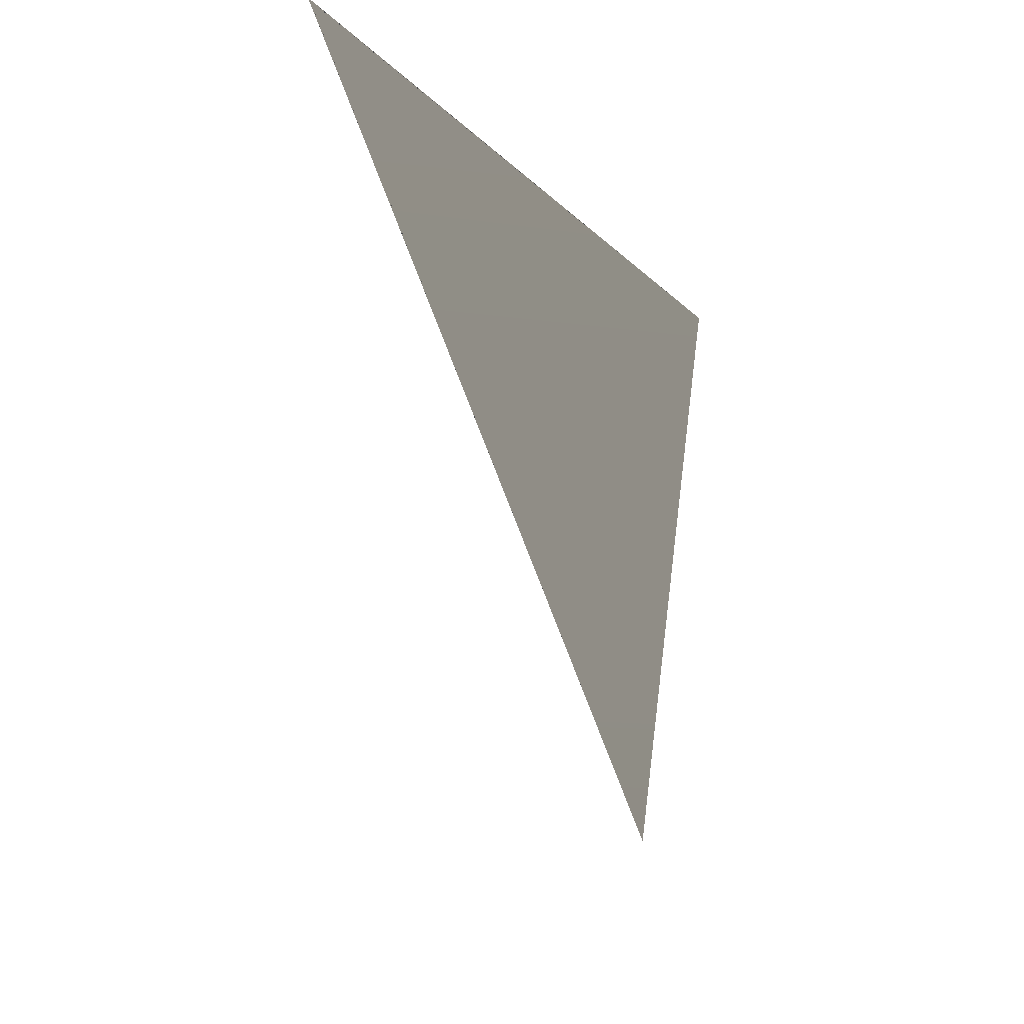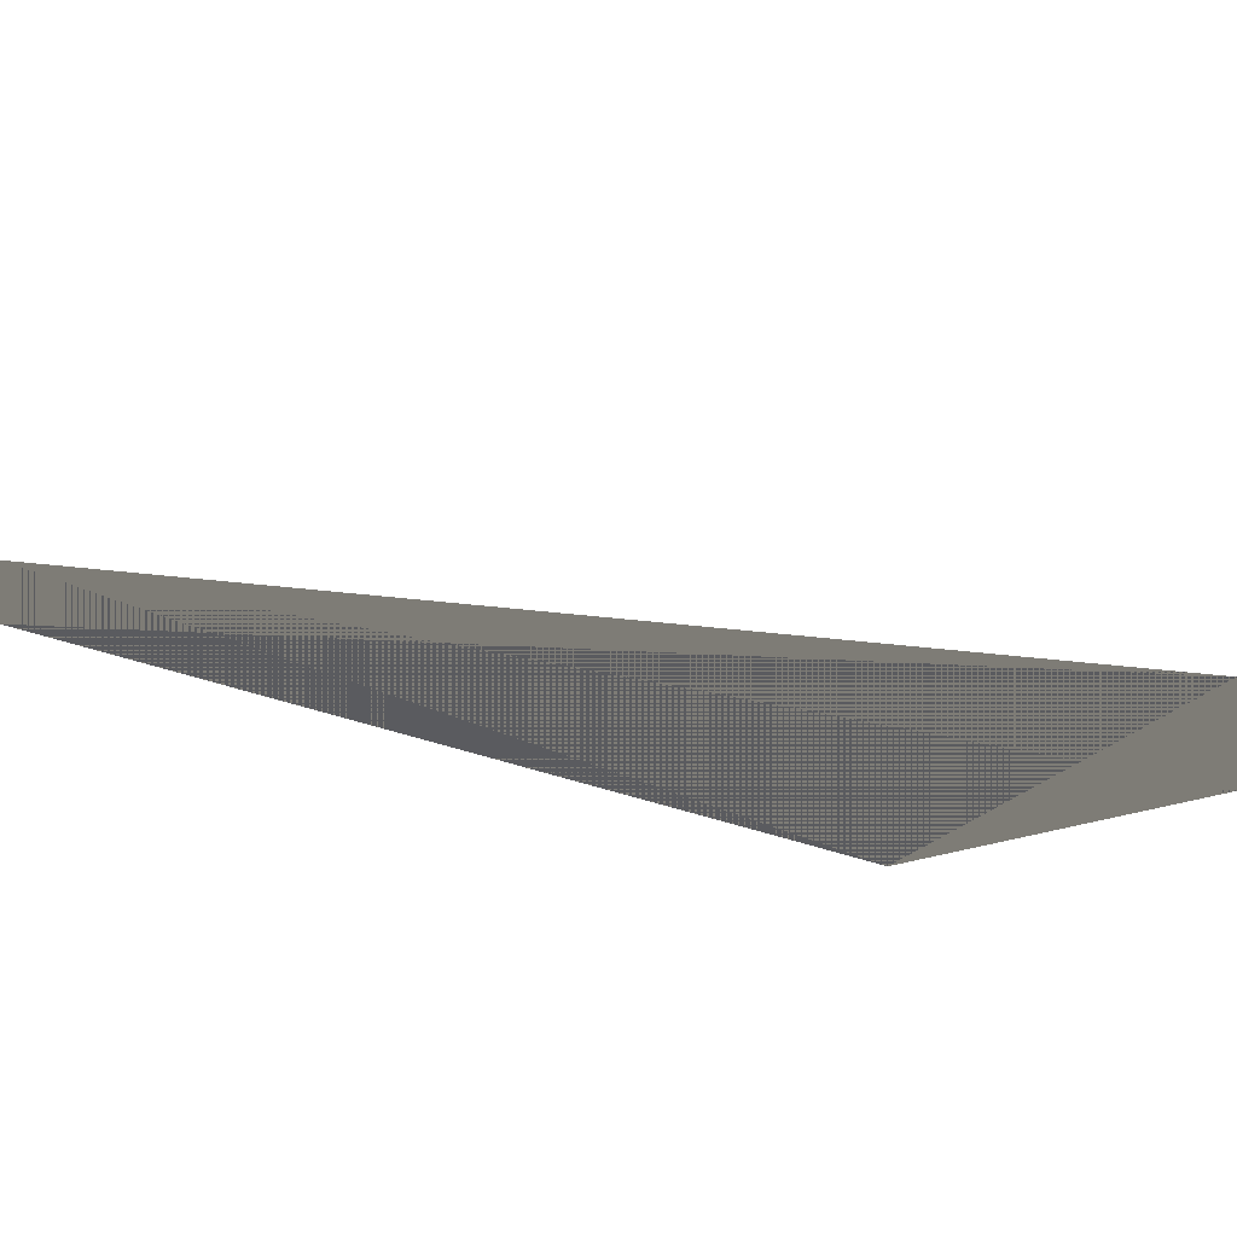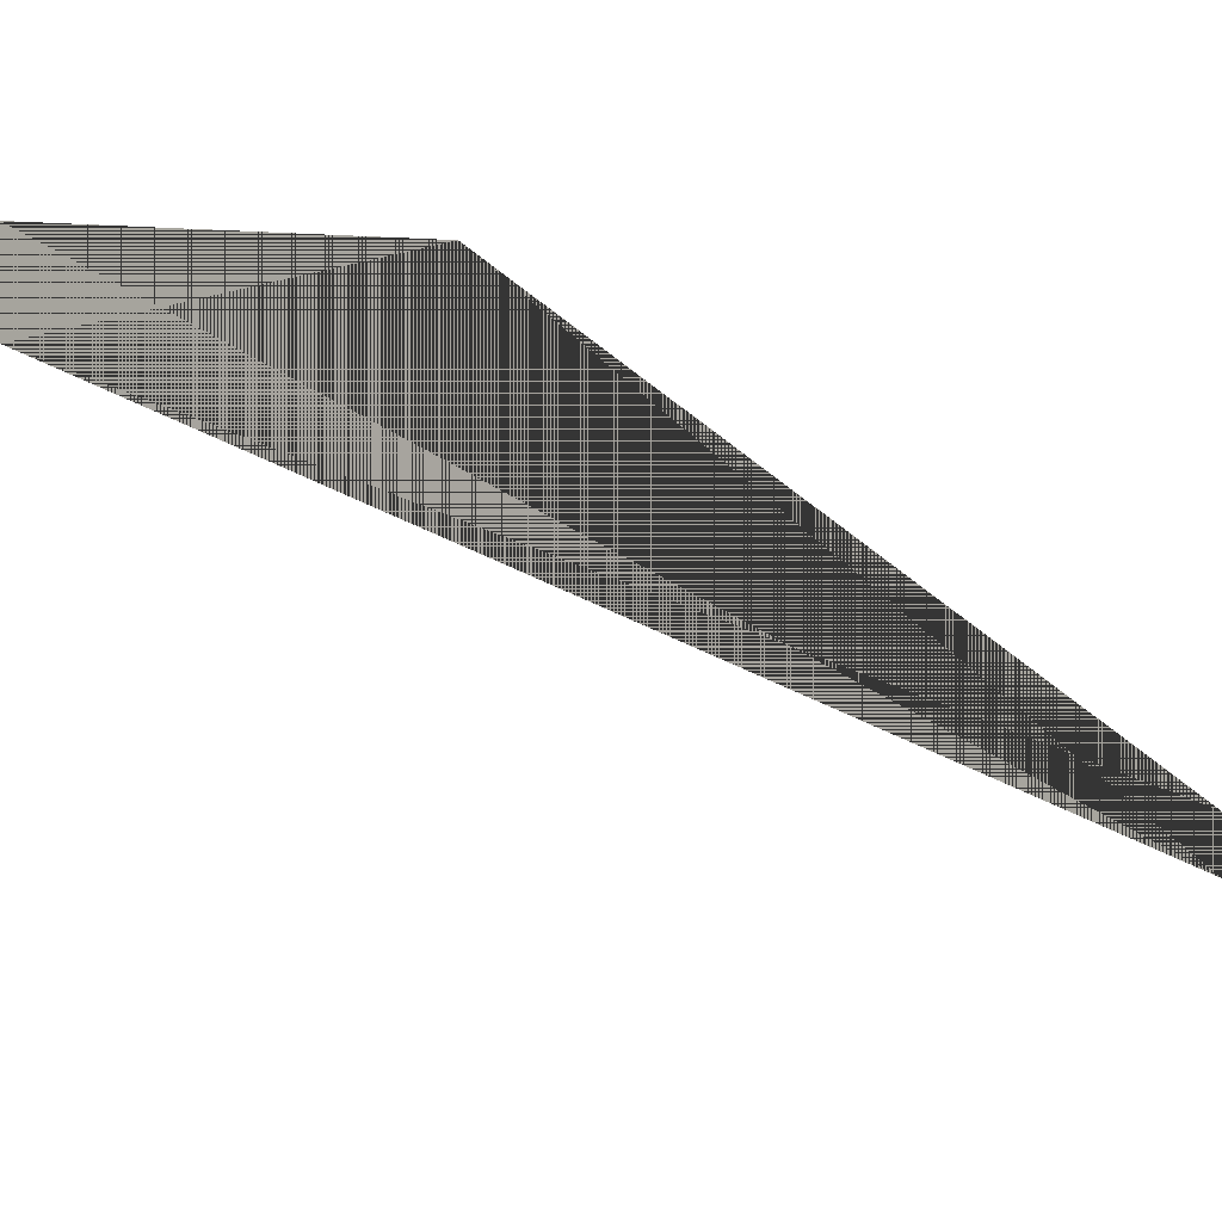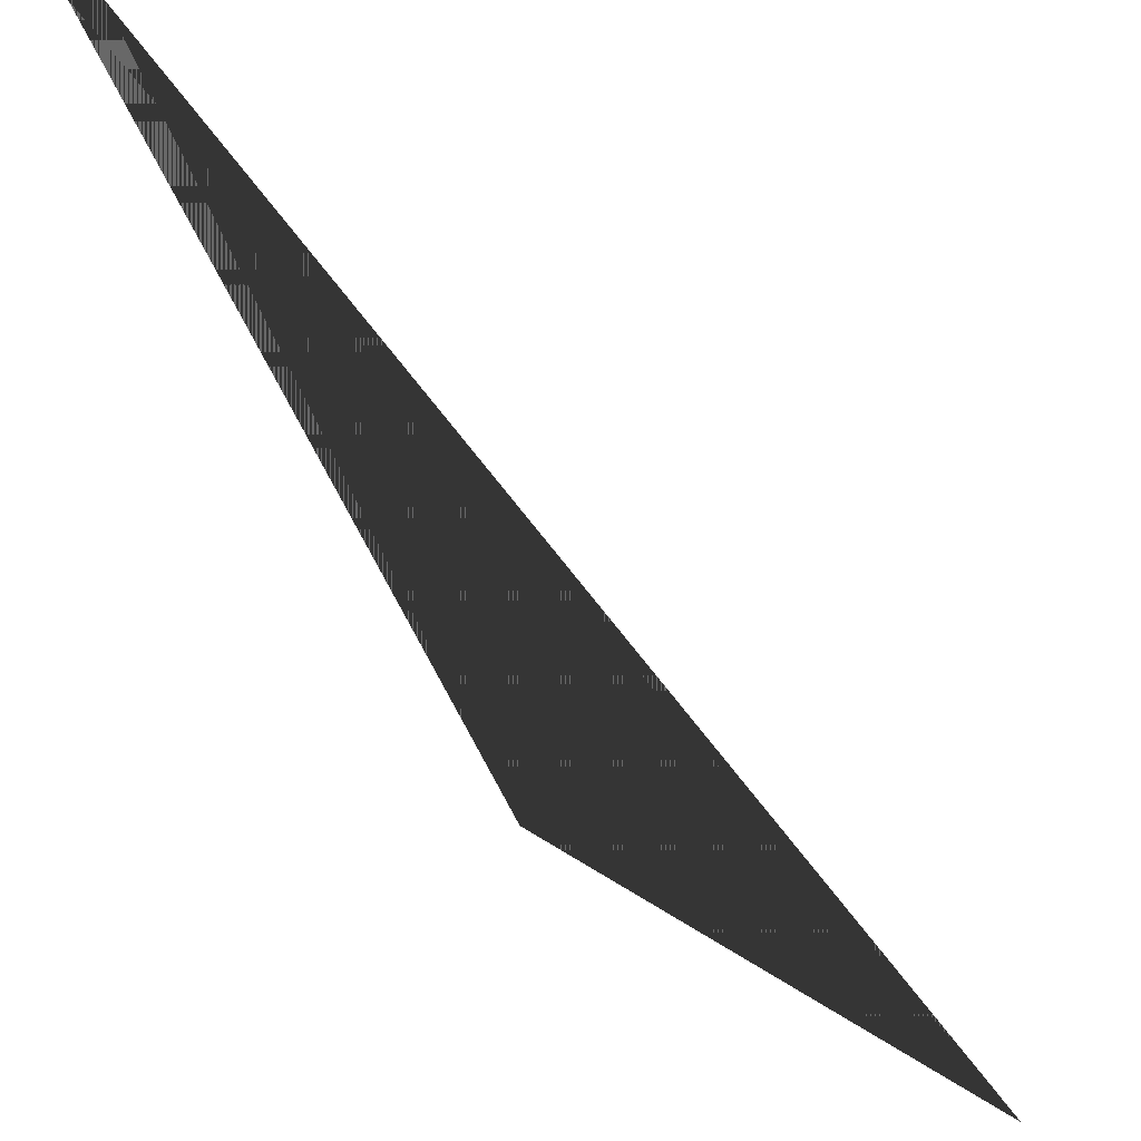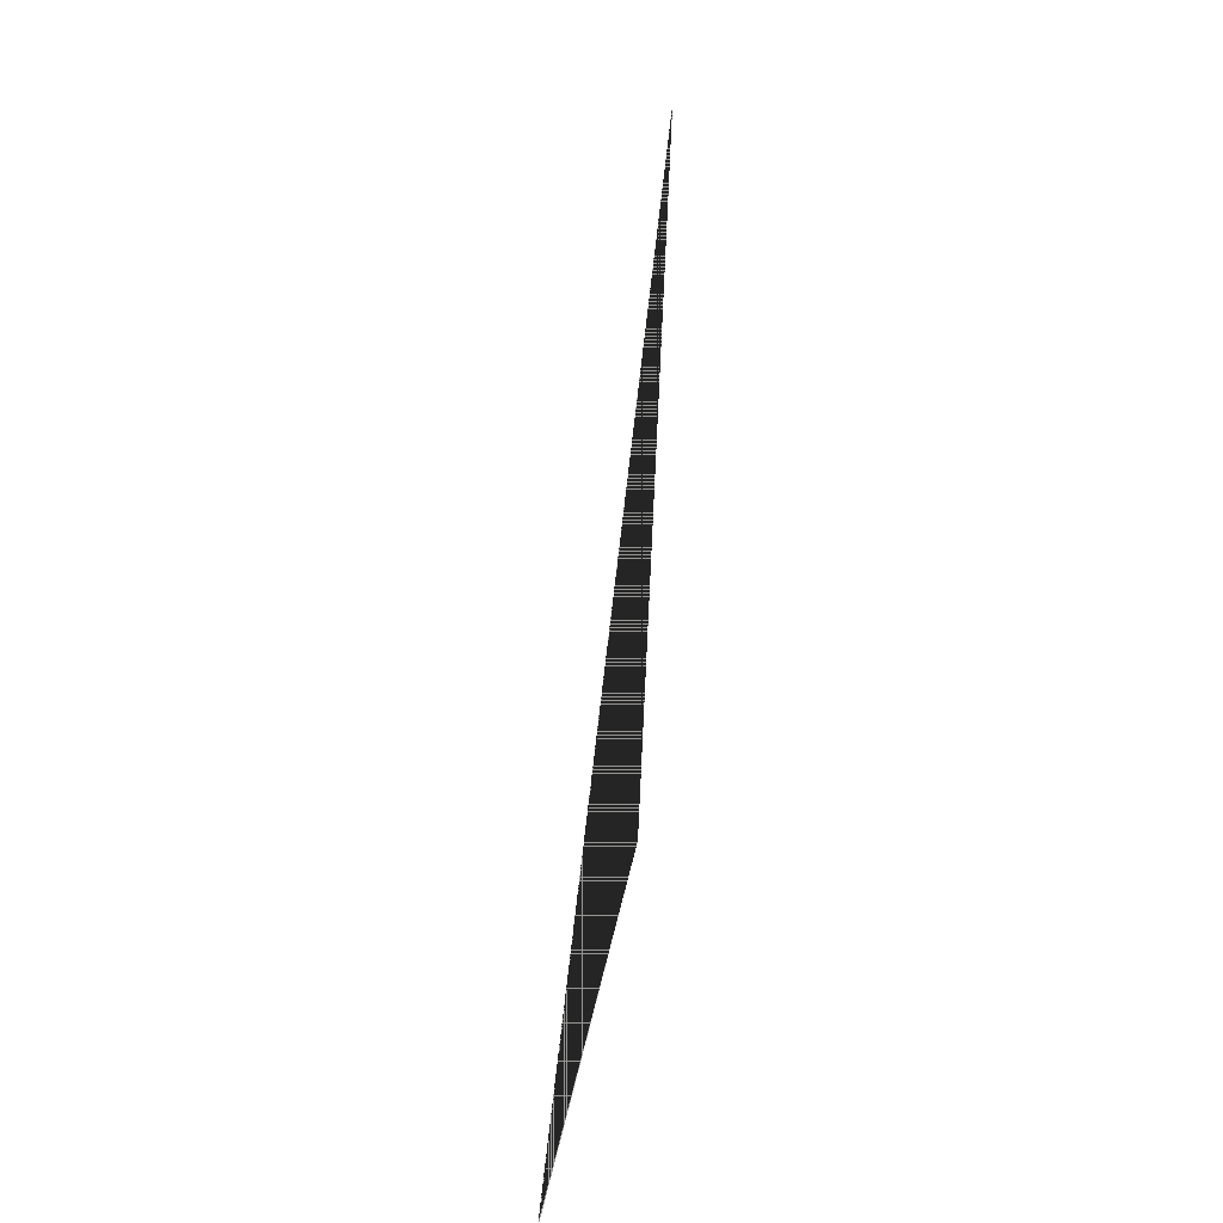
<metadata>
{"format":"obj","ext":"obj","renderer":"f3d","projection":"perspective","resolution":1024,"background":"white","views":[{"elev":-33.3,"azim":165.1,"up":"+Y"},{"elev":-65.5,"azim":59.3,"up":"+Y"},{"elev":-68.9,"azim":-142.4,"up":"+Y"},{"elev":-51.4,"azim":7.7,"up":"+Y"},{"elev":3.4,"azim":97.4,"up":"+Z"}]}
</metadata>
<code>
g terrainMesh.012
v 24.68 16.02 -8.983
v 24.78 16 -9.075
v 24.62 16.02 -8.744
v 24.62 16.02 -8.744
v 24.78 16 -9.075
g terrainMesh.012_0
f 3 2 1
f 5 4 1

</code>
